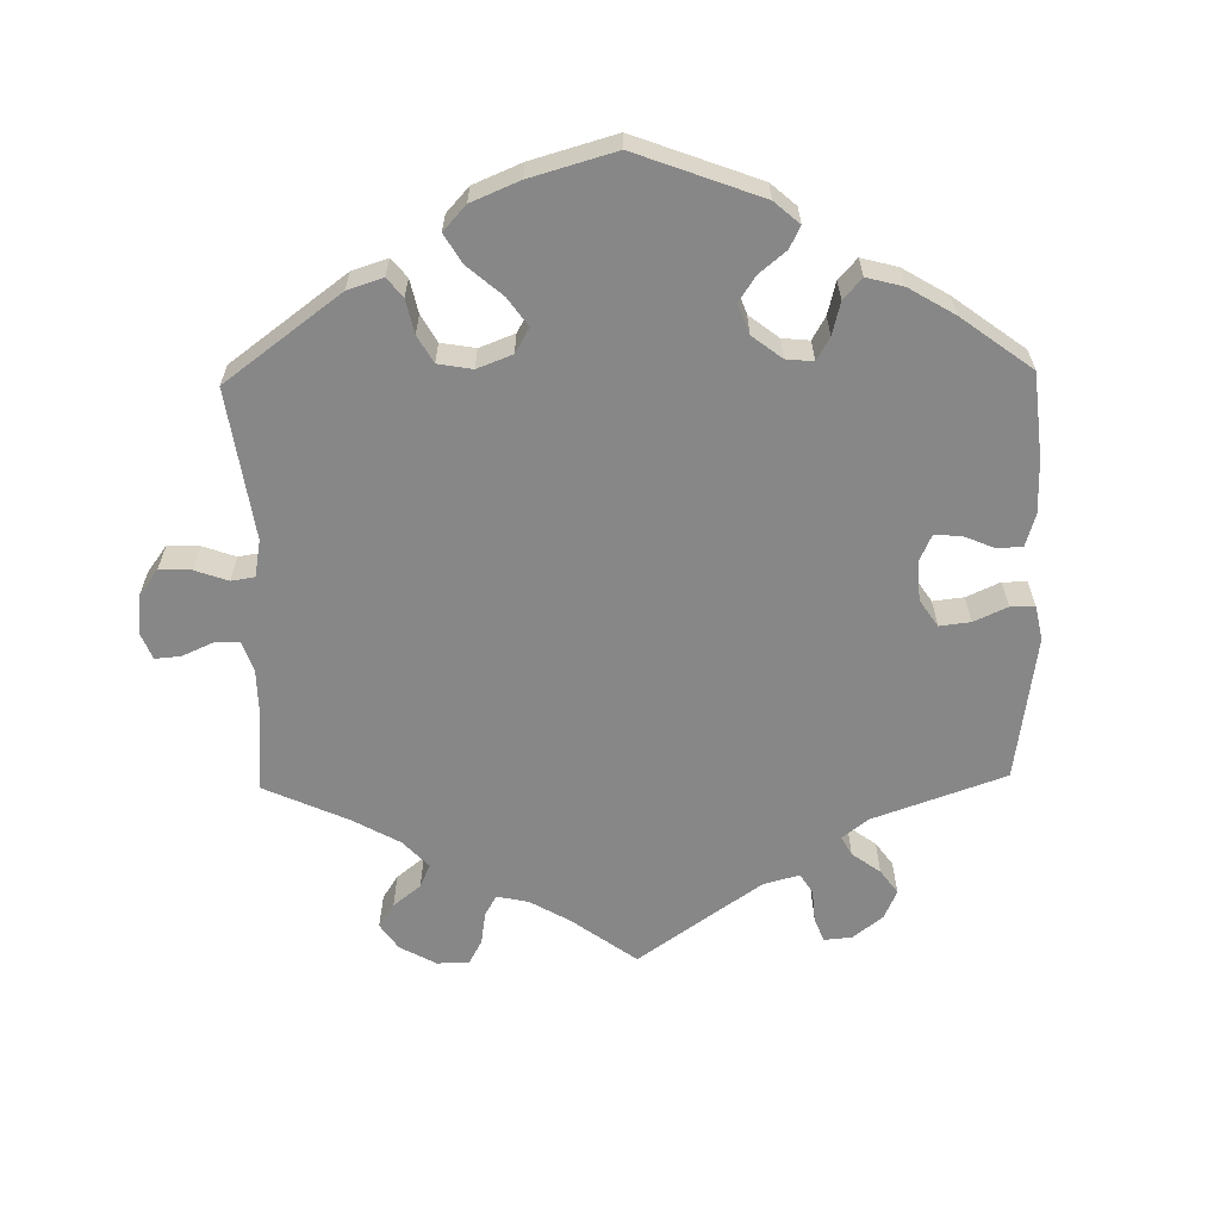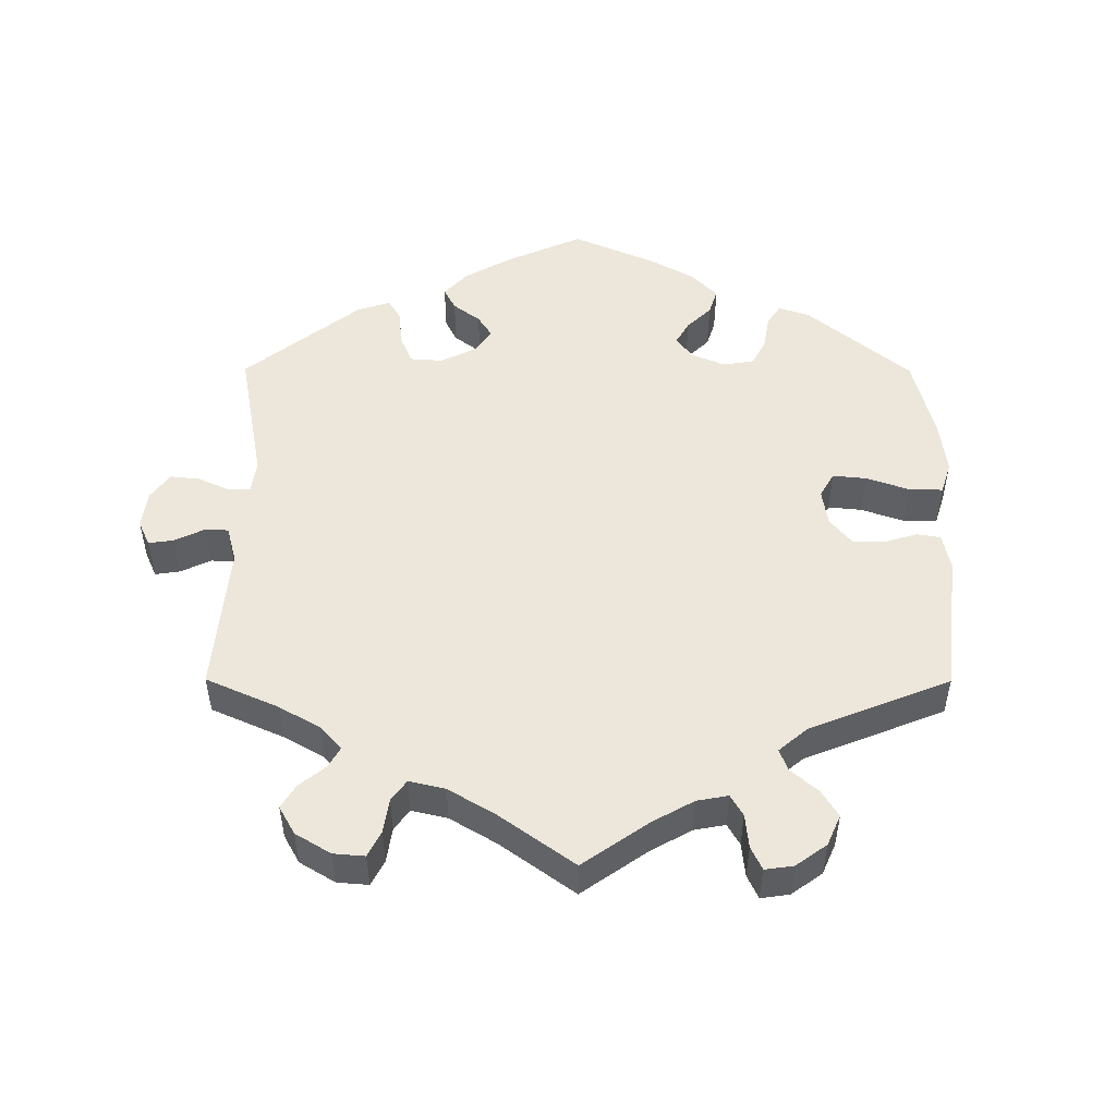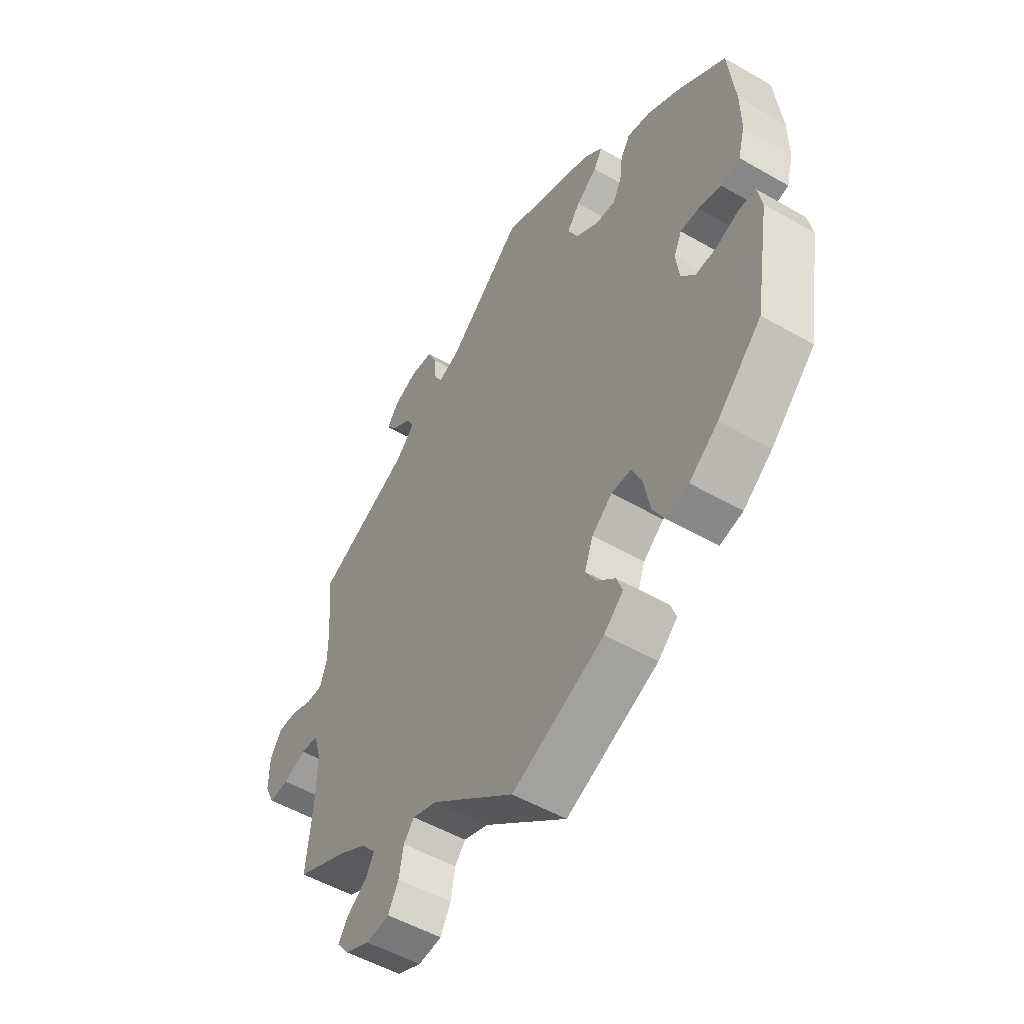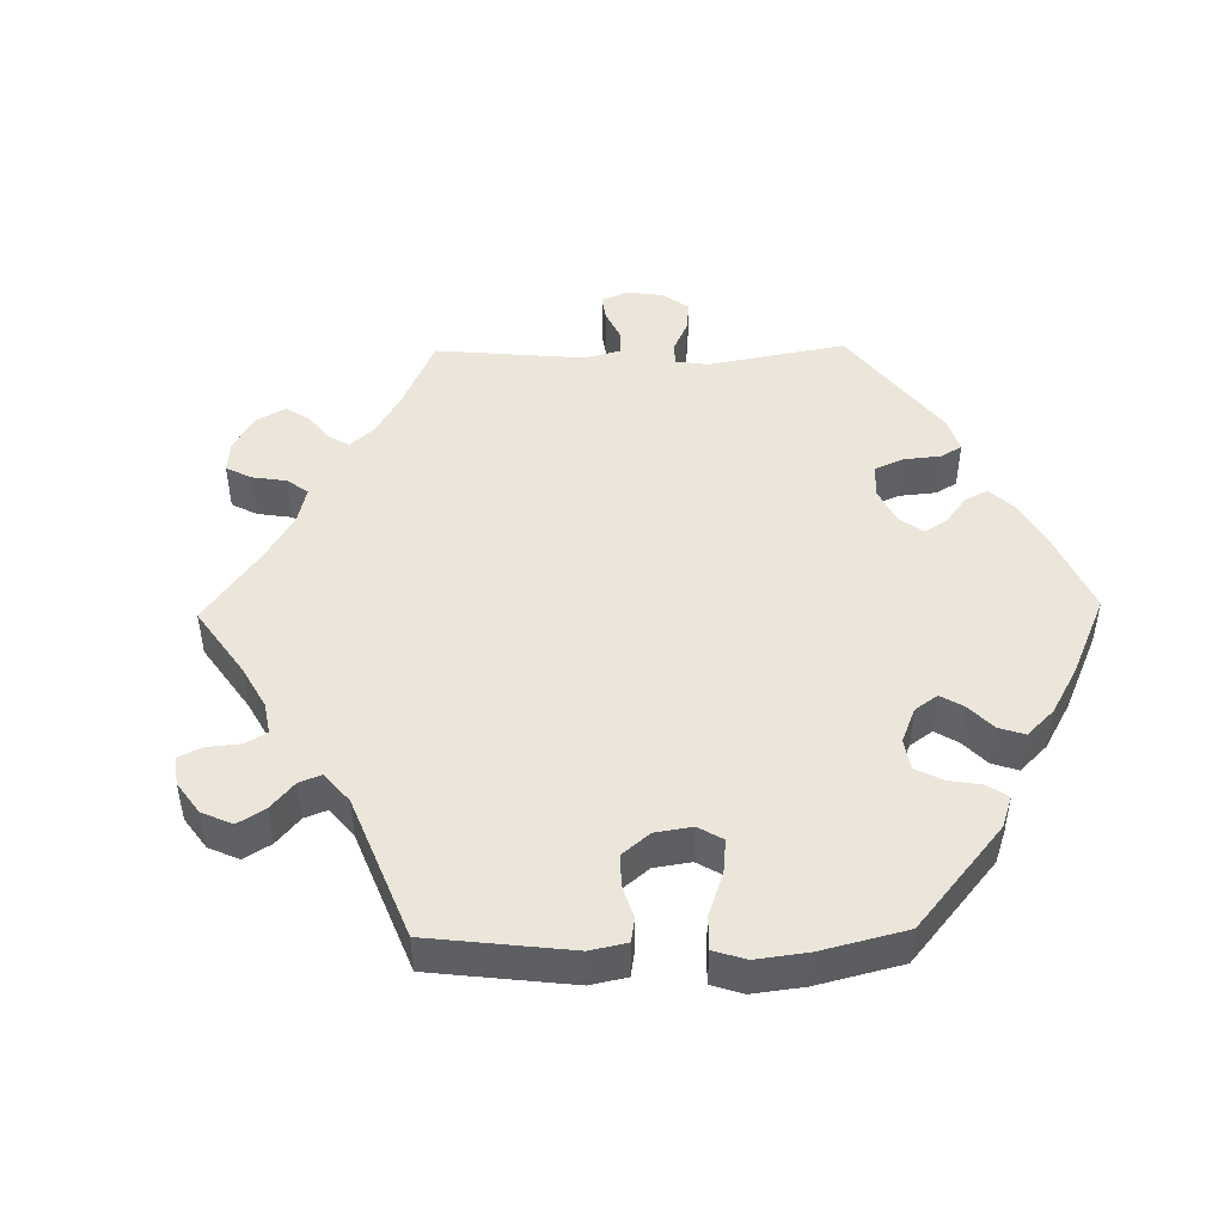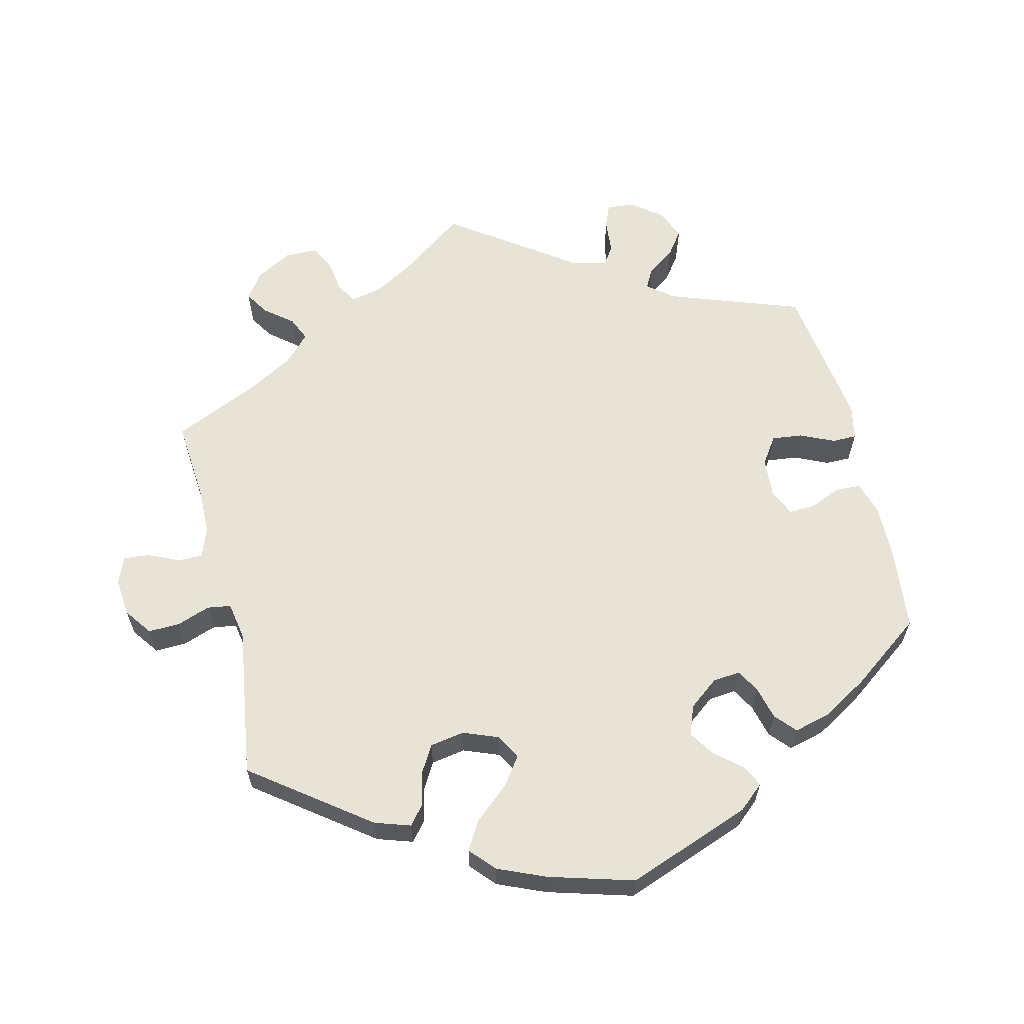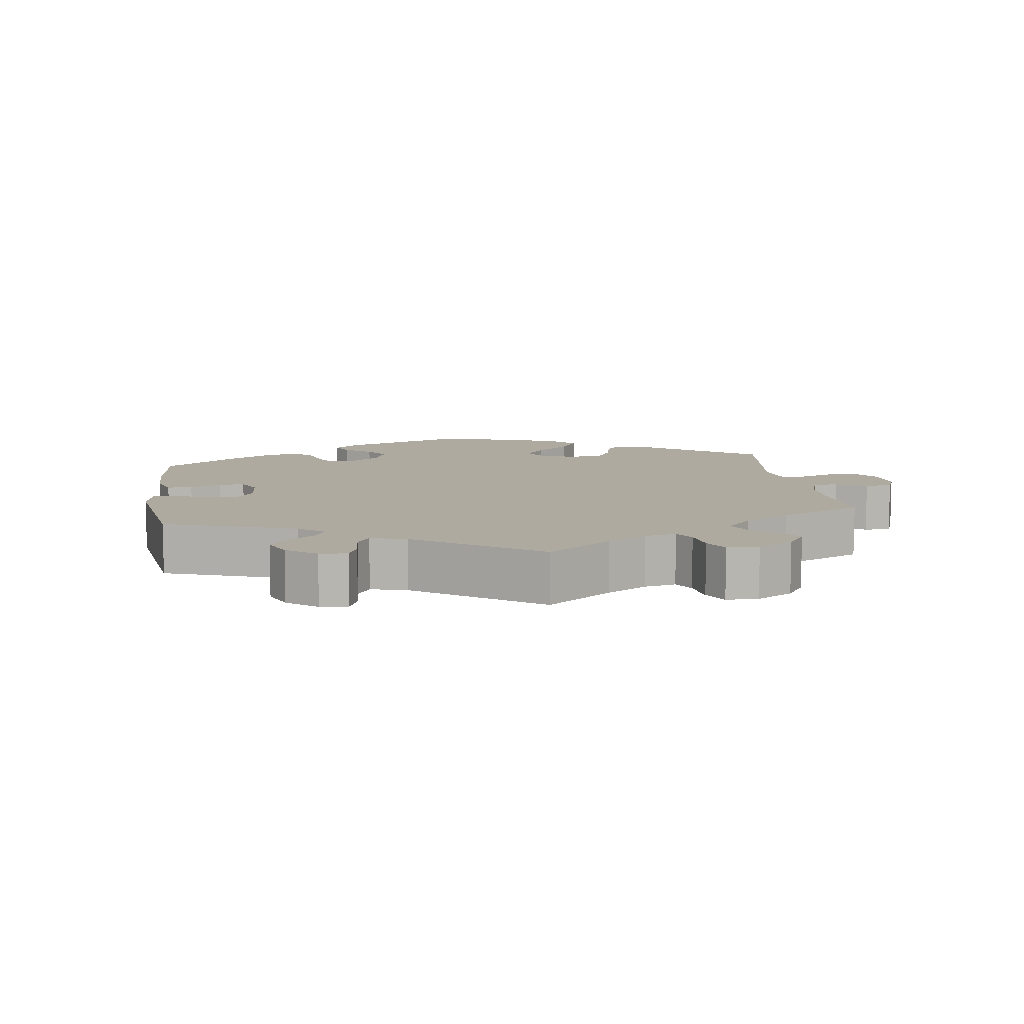
<metadata>
{"format":"obj","ext":"obj","renderer":"f3d","projection":"perspective","resolution":1024,"background":"white","views":[{"elev":-62.4,"azim":-118.9,"up":"+Y"},{"elev":50.7,"azim":120.2,"up":"+Y"},{"elev":-52.0,"azim":-121.9,"up":"+Z"},{"elev":47.7,"azim":-151.1,"up":"+Y"},{"elev":62.0,"azim":-133.5,"up":"+Y"},{"elev":9.4,"azim":51.7,"up":"+Y"}]}
</metadata>
<code>
v 0.15 0.07 0.45
v 0.193 0.07 0.433
v 0.209 0.07 0.459
v 0.214 0.07 0.508
v 0.231 0.07 0.546
v 0.276 0.07 0.551
v 0.325 0.07 0.531
v 0.348 0.07 0.499
v 0.326 0.07 0.471
v 0.287 0.07 0.444
v 0.272 0.07 0.415
v 0.309 0.07 0.378
v 0.501 0.07 0.289
v 0.489 0.07 0.177
v 0.489 0.07 0.112
v 0.503 0.07 0.069
v 0.536 0.07 0.069
v 0.58 0.07 0.086
v 0.619 0.07 0.087
v 0.642 0.07 0.048
v 0.643 0.07 -0.01
v 0.624 0.07 -0.05
v 0.584 0.07 -0.048
v 0.538 0.07 -0.03
v 0.502 0.07 -0.034
v 0.487 0.07 -0.084
v 0.488 0.07 -0.16
v 0.501 0.07 -0.289
v 0.398 0.07 -0.337
v 0.341 0.07 -0.371
v 0.312 0.07 -0.405
v 0.329 0.07 -0.435
v 0.368 0.07 -0.463
v 0.389 0.07 -0.493
v 0.364 0.07 -0.525
v 0.315 0.07 -0.547
v 0.268 0.07 -0.542
v 0.247 0.07 -0.503
v 0.238 0.07 -0.454
v 0.217 0.07 -0.428
v 0.167 0.07 -0.446
v 0 0.07 -0.578
v -0.185 0.07 -0.498
v -0.224 0.07 -0.463
v -0.212 0.07 -0.431
v -0.176 0.07 -0.398
v -0.154 0.07 -0.36
v -0.171 0.07 -0.314
v -0.212 0.07 -0.281
v -0.252 0.07 -0.281
v -0.272 0.07 -0.325
v -0.284 0.07 -0.388
v -0.307 0.07 -0.429
v -0.353 0.07 -0.419
v -0.411 0.07 -0.375
v -0.5 0.07 -0.289
v -0.531 0.07 -0.105
v -0.522 0.07 -0.059
v -0.488 0.07 -0.057
v -0.442 0.07 -0.074
v -0.4 0.07 -0.076
v -0.372 0.07 -0.042
v -0.365 0.07 0.01
v -0.381 0.07 0.045
v -0.418 0.07 0.045
v -0.464 0.07 0.032
v -0.502 0.07 0.04
v -0.516 0.07 0.091
v -0.515 0.07 0.165
v -0.501 0.07 0.288
v -0.403 0.07 0.359
v -0.34 0.07 0.396
v -0.293 0.07 0.407
v -0.274 0.07 0.377
v -0.268 0.07 0.33
v -0.251 0.07 0.297
v -0.21 0.07 0.301
v -0.164 0.07 0.332
v -0.144 0.07 0.373
v -0.17 0.07 0.408
v -0.212 0.07 0.438
v -0.229 0.07 0.468
v -0.192 0.07 0.501
v 0 0.07 0.578
v 0.15 0 0.45
v 0.193 0 0.433
v 0.209 0 0.459
v 0.214 0 0.508
v 0.231 0 0.546
v 0.276 0 0.551
v 0.325 0 0.531
v 0.348 0 0.499
v 0.326 0 0.471
v 0.287 0 0.444
v 0.272 0 0.415
v 0.309 0 0.378
v 0.501 0 0.289
v 0.489 0 0.177
v 0.489 0 0.112
v 0.503 0 0.069
v 0.536 0 0.069
v 0.58 0 0.086
v 0.619 0 0.087
v 0.642 0 0.048
v 0.643 0 -0.01
v 0.624 0 -0.05
v 0.584 0 -0.048
v 0.538 0 -0.03
v 0.502 0 -0.034
v 0.487 0 -0.084
v 0.488 0 -0.16
v 0.501 0 -0.289
v 0.398 0 -0.337
v 0.341 0 -0.371
v 0.312 0 -0.405
v 0.329 0 -0.435
v 0.368 0 -0.463
v 0.389 0 -0.493
v 0.364 0 -0.525
v 0.315 0 -0.547
v 0.268 0 -0.542
v 0.247 0 -0.503
v 0.238 0 -0.454
v 0.217 0 -0.428
v 0.167 0 -0.446
v 0 0 -0.578
v -0.185 0 -0.498
v -0.224 0 -0.463
v -0.212 0 -0.431
v -0.176 0 -0.398
v -0.154 0 -0.36
v -0.171 0 -0.314
v -0.212 0 -0.281
v -0.252 0 -0.281
v -0.272 0 -0.325
v -0.284 0 -0.388
v -0.307 0 -0.429
v -0.353 0 -0.419
v -0.411 0 -0.375
v -0.5 0 -0.289
v -0.531 0 -0.105
v -0.522 0 -0.059
v -0.488 0 -0.057
v -0.442 0 -0.074
v -0.4 0 -0.076
v -0.372 0 -0.042
v -0.365 0 0.01
v -0.381 0 0.045
v -0.418 0 0.045
v -0.464 0 0.032
v -0.502 0 0.04
v -0.516 0 0.091
v -0.515 0 0.165
v -0.501 0 0.288
v -0.403 0 0.359
v -0.34 0 0.396
v -0.293 0 0.407
v -0.274 0 0.377
v -0.268 0 0.33
v -0.251 0 0.297
v -0.21 0 0.301
v -0.164 0 0.332
v -0.144 0 0.373
v -0.17 0 0.408
v -0.212 0 0.438
v -0.229 0 0.468
v -0.192 0 0.501
v 0 0 0.578
f 83 84 1
f 80 81 82 83
f 79 80 83 1
f 78 79 1 2
f 77 78 2
f 72 73 74 75
f 72 75 76
f 71 72 76
f 70 71 76
f 69 70 76
f 68 69 76 77
f 65 66 67 68
f 64 65 68 77
f 57 58 59 60
f 57 60 61
f 56 57 61
f 55 56 61 62
f 51 52 53 54
f 50 51 54 55
f 43 44 45 46
f 41 42 43 46
f 40 41 46 47
f 36 37 38 39
f 36 39 40
f 35 36 40
f 32 33 34 35
f 31 32 35 40
f 30 31 40 47
f 27 28 29
f 26 27 29 30
f 25 26 30 47
f 21 22 23 24
f 21 24 25
f 20 21 25
f 17 18 19 20
f 16 17 20 25
f 15 16 25 47
f 12 13 14
f 11 12 14 15
f 7 8 9 10
f 7 10 11
f 6 7 11
f 3 4 5 6
f 2 3 6 11
f 63 64 77 2
f 50 55 62 63
f 49 50 63 2
f 11 15 47 48
f 2 11 48 49
f 85 168 167
f 167 166 165 164
f 85 167 164 163
f 86 85 163 162
f 86 162 161
f 159 158 157 156
f 160 159 156
f 160 156 155
f 160 155 154
f 160 154 153
f 161 160 153 152
f 152 151 150 149
f 161 152 149 148
f 144 143 142 141
f 145 144 141
f 145 141 140
f 146 145 140 139
f 138 137 136 135
f 139 138 135 134
f 130 129 128 127
f 130 127 126 125
f 131 130 125 124
f 123 122 121 120
f 124 123 120
f 124 120 119
f 119 118 117 116
f 124 119 116 115
f 131 124 115 114
f 113 112 111
f 114 113 111 110
f 131 114 110 109
f 108 107 106 105
f 109 108 105
f 109 105 104
f 104 103 102 101
f 109 104 101 100
f 131 109 100 99
f 98 97 96
f 99 98 96 95
f 94 93 92 91
f 95 94 91
f 95 91 90
f 90 89 88 87
f 95 90 87 86
f 86 161 148 147
f 147 146 139 134
f 86 147 134 133
f 132 131 99 95
f 133 132 95 86
f 1 85 86 2
f 2 86 87 3
f 3 87 88 4
f 4 88 89 5
f 5 89 90 6
f 6 90 91 7
f 7 91 92 8
f 8 92 93 9
f 9 93 94 10
f 10 94 95 11
f 11 95 96 12
f 12 96 97 13
f 13 97 98 14
f 14 98 99 15
f 15 99 100 16
f 16 100 101 17
f 17 101 102 18
f 18 102 103 19
f 19 103 104 20
f 20 104 105 21
f 21 105 106 22
f 22 106 107 23
f 23 107 108 24
f 24 108 109 25
f 25 109 110 26
f 26 110 111 27
f 27 111 112 28
f 28 112 113 29
f 29 113 114 30
f 30 114 115 31
f 31 115 116 32
f 32 116 117 33
f 33 117 118 34
f 34 118 119 35
f 35 119 120 36
f 36 120 121 37
f 37 121 122 38
f 38 122 123 39
f 39 123 124 40
f 40 124 125 41
f 41 125 126 42
f 42 126 127 43
f 43 127 128 44
f 44 128 129 45
f 45 129 130 46
f 46 130 131 47
f 47 131 132 48
f 48 132 133 49
f 49 133 134 50
f 50 134 135 51
f 51 135 136 52
f 52 136 137 53
f 53 137 138 54
f 54 138 139 55
f 55 139 140 56
f 56 140 141 57
f 57 141 142 58
f 58 142 143 59
f 59 143 144 60
f 60 144 145 61
f 61 145 146 62
f 62 146 147 63
f 63 147 148 64
f 64 148 149 65
f 65 149 150 66
f 66 150 151 67
f 67 151 152 68
f 68 152 153 69
f 69 153 154 70
f 70 154 155 71
f 71 155 156 72
f 72 156 157 73
f 73 157 158 74
f 74 158 159 75
f 75 159 160 76
f 76 160 161 77
f 77 161 162 78
f 78 162 163 79
f 79 163 164 80
f 80 164 165 81
f 81 165 166 82
f 82 166 167 83
f 83 167 168 84
f 84 168 85 1

</code>
